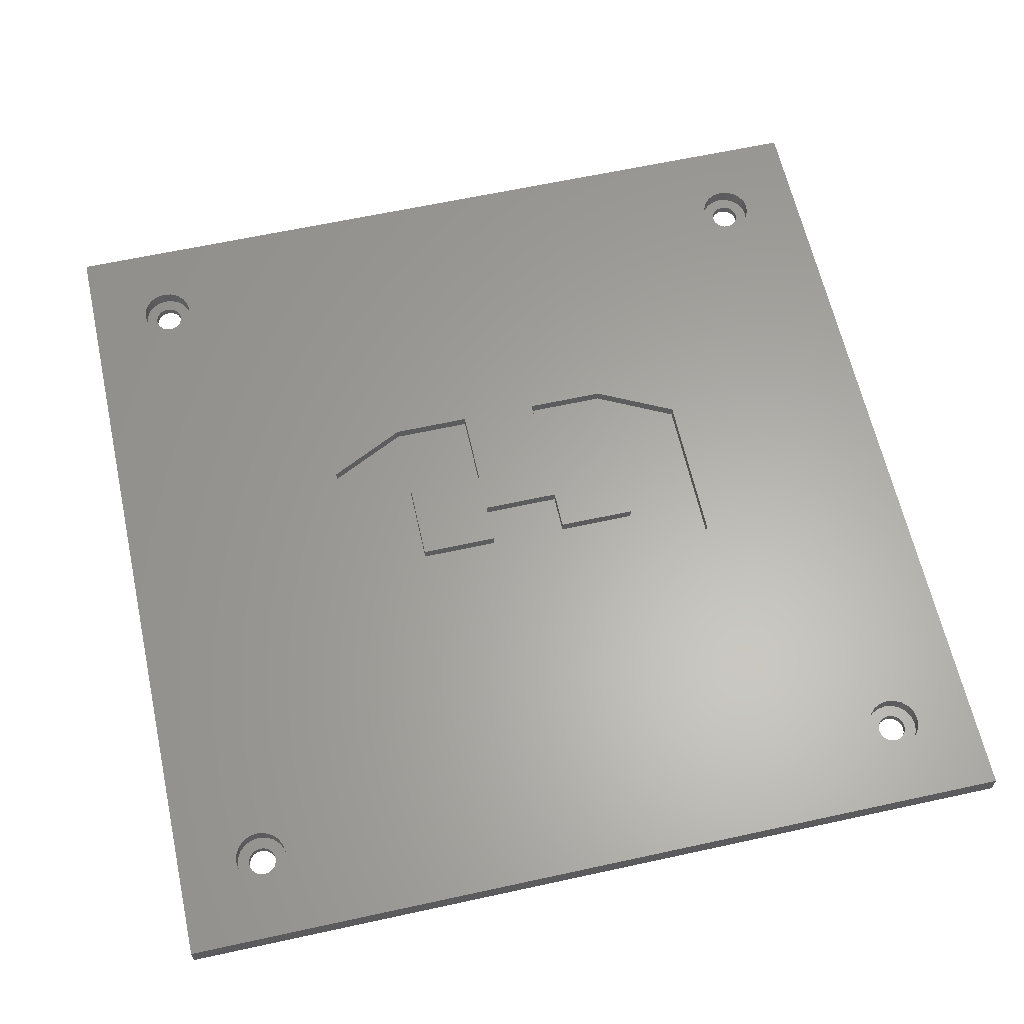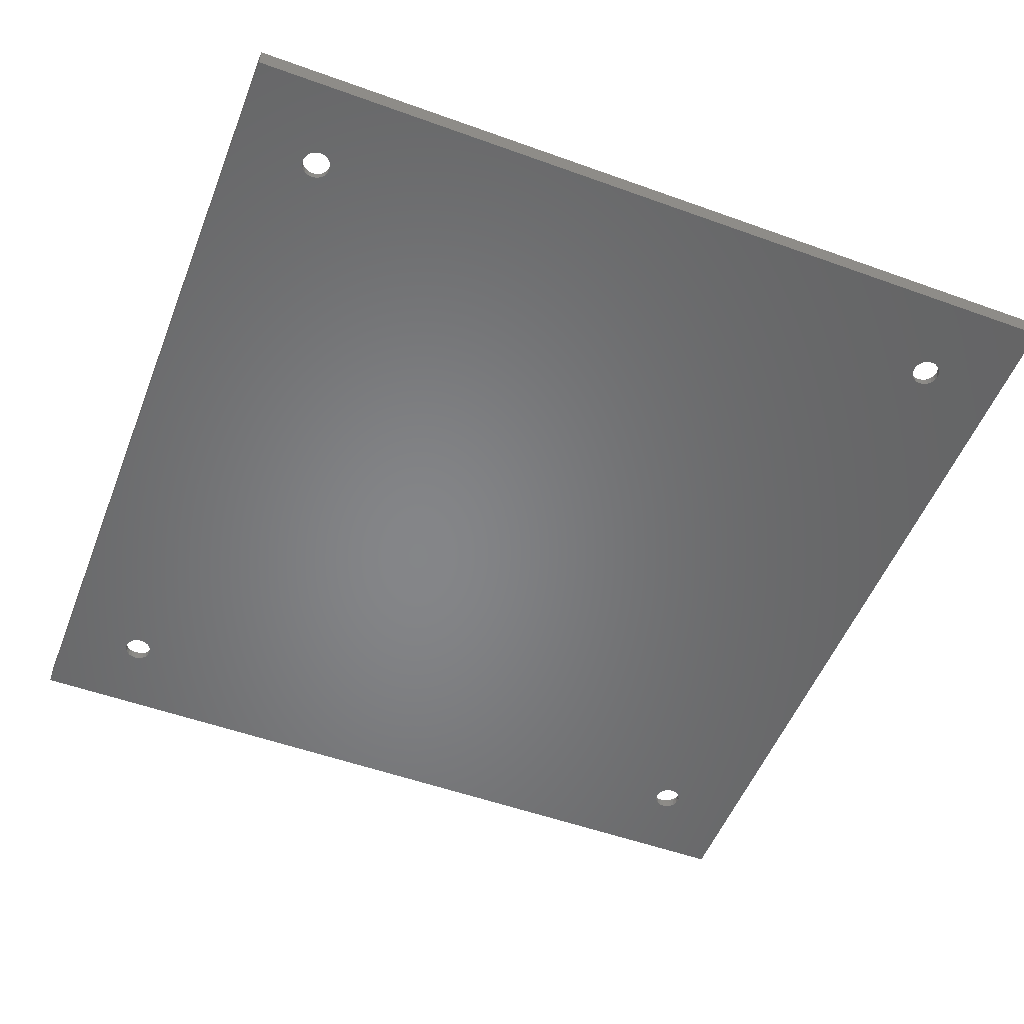
<metadata>
{"format":"stl","ext":"stl","renderer":"f3d","projection":"perspective","resolution":1024,"background":"white","views":[{"elev":62.6,"azim":-102.5,"up":"+Y"},{"elev":-52.8,"azim":-21.2,"up":"+Y"}]}
</metadata>
<code>
# stl→obj: 374 verts, 760 faces
v -38 68 38
v -38 70 38
v -38 68 -38
v -38 70 -38
v 38 68 38
v 38 70 38
v -31.65 68 30.4
v -31.59 68 30.01
v -31.59 68 30.79
v -31.41 68 31.13
v -31.13 68 31.41
v -30.79 68 31.59
v -30.4 68 31.65
v -30.01 68 31.59
v -29.67 68 31.41
v -29.39 68 31.13
v -29.21 68 30.79
v -29.15 68 30.4
v -31.65 68 -30.4
v -29.21 68 30.01
v -29.39 68 29.67
v -29.67 68 29.39
v -30.01 68 29.21
v -30.4 68 29.15
v -30.79 68 29.21
v -31.13 68 29.39
v -31.41 68 29.67
v -31.59 68 -30.79
v -31.59 68 -30.01
v -31.41 68 -29.67
v -31.13 68 -29.39
v 29.67 68 29.39
v 29.39 68 29.67
v 29.15 68 30.4
v -30.79 68 -29.21
v -30.4 68 -29.15
v -30.01 68 -29.21
v 29.21 68 30.01
v -31.41 68 -31.13
v -29.67 68 -31.41
v -30.01 68 -31.59
v 31.65 68 30.4
v 31.59 68 30.01
v 38 68 -38
v -29.39 68 -29.67
v -29.21 68 -30.01
v -30.79 68 -31.59
v -31.13 68 -31.41
v -29.15 68 -30.4
v -30.4 68 -31.65
v -29.21 68 -30.79
v -29.39 68 -31.13
v 29.21 68 30.79
v 29.39 68 31.13
v 29.67 68 31.41
v 30.01 68 31.59
v 30.4 68 31.65
v 30.79 68 31.59
v -29.67 68 -29.39
v 31.41 68 -29.67
v 31.59 68 -30.01
v 31.13 68 31.41
v 31.59 68 30.79
v 31.41 68 31.13
v 31.41 68 29.67
v 31.13 68 29.39
v 30.79 68 29.21
v 29.15 68 -30.4
v 30.4 68 29.15
v 30.01 68 29.21
v 29.21 68 -30.79
v 29.21 68 -30.01
v 29.39 68 -29.67
v 29.67 68 -29.39
v 31.13 68 -31.41
v 30.79 68 -31.59
v 30.01 68 -29.21
v 30.4 68 -29.15
v 30.79 68 -29.21
v 31.13 68 -29.39
v 31.65 68 -30.4
v 31.59 68 -30.79
v 31.41 68 -31.13
v 30.4 68 -31.65
v 30.01 68 -31.59
v 29.67 68 -31.41
v 29.39 68 -31.13
v 38 70 -38
v 32.7 70 -30.4
v -30.4 70 32.7
v -29.69 70 32.59
v -32.59 70 31.11
v -32.7 70 30.4
v -28.54 70 31.75
v -28.21 70 31.11
v -29.05 70 28.54
v -29.69 70 28.21
v -28.1 70 30.4
v -28.21 70 29.69
v -32.59 70 29.69
v -32.26 70 29.05
v -28.54 70 29.05
v -31.75 70 28.54
v -31.11 70 28.21
v -30.4 70 28.1
v -29.05 70 32.26
v -6.5 70 -16.5
v -28.1 70 -30.4
v -28.21 70 -29.69
v -31.75 70 -32.26
v -32.26 70 -31.75
v -31.11 70 32.59
v -31.75 70 32.26
v -32.26 70 31.75
v -10 70 -9.5
v -29.69 70 -28.21
v -30.4 70 -28.1
v -32.59 70 -29.69
v -29.05 70 -28.54
v -32.7 70 -30.4
v -28.54 70 -29.05
v -32.59 70 -31.11
v -29.69 70 -32.59
v -30.4 70 -32.7
v -31.11 70 -32.59
v -29.05 70 -32.26
v -3 70 11.5
v 4 70 11.5
v -3 70 4.5
v -28.54 70 -31.75
v -28.21 70 -31.11
v 7.5 70 18.5
v 28.21 70 29.69
v 28.54 70 29.05
v -31.11 70 -28.21
v -31.75 70 -28.54
v -32.26 70 -29.05
v 28.21 70 31.11
v 28.54 70 31.75
v -10 70 11.5
v 4 70 4.5
v 0.5 70 4.5
v -10 70 4.5
v -8.25 70 1
v 29.05 70 32.26
v -10 70 -2.5
v 11 70 4.5
v 4 70 -2.5
v 0.5 70 -2.5
v 28.1 70 30.4
v 11 70 -9.5
v 7.5 70 -16.5
v 30.4 70 -32.7
v 29.69 70 -32.59
v 32.26 70 29.05
v 11 70 11.5
v 29.05 70 28.54
v 29.69 70 28.21
v -3 70 -9.5
v 4 70 -9.5
v 11 70 -2.5
v 30.4 70 28.1
v 28.21 70 -31.11
v 28.1 70 -30.4
v 29.69 70 32.59
v -6.5 70 18.5
v 30.4 70 32.7
v 31.11 70 32.59
v 31.75 70 32.26
v -3 70 -2.5
v 32.26 70 31.75
v 32.59 70 31.11
v 31.11 70 28.21
v 32.7 70 30.4
v 32.59 70 29.69
v 31.75 70 28.54
v 28.21 70 -29.69
v 28.54 70 -31.75
v 29.05 70 -32.26
v 31.11 70 -32.59
v 31.75 70 -32.26
v 32.59 70 -29.69
v 31.75 70 -28.54
v 32.26 70 -29.05
v 32.26 70 -31.75
v 32.59 70 -31.11
v 31.11 70 -28.21
v 30.4 70 -28.1
v 29.69 70 -28.21
v 29.05 70 -28.54
v 28.54 70 -29.05
v -31.65 68.7 30.4
v -31.59 68.7 30.79
v -31.59 68.7 30.01
v -31.41 68.7 29.67
v -31.13 68.7 29.39
v -30.79 68.7 29.21
v -30.4 68.7 29.15
v -30.01 68.7 29.21
v -29.67 68.7 29.39
v -29.39 68.7 29.67
v -29.21 68.7 30.01
v -29.15 68.7 30.4
v -29.21 68.7 30.79
v -29.39 68.7 31.13
v -29.67 68.7 31.41
v -30.01 68.7 31.59
v -30.4 68.7 31.65
v -30.79 68.7 31.59
v -31.13 68.7 31.41
v -31.41 68.7 31.13
v -31.65 68.7 -30.4
v -31.59 68.7 -30.01
v -31.59 68.7 -30.79
v -31.41 68.7 -31.13
v -31.13 68.7 -31.41
v -30.79 68.7 -31.59
v -30.4 68.7 -31.65
v -30.01 68.7 -31.59
v -29.67 68.7 -31.41
v -29.39 68.7 -31.13
v -29.21 68.7 -30.79
v -29.15 68.7 -30.4
v -29.21 68.7 -30.01
v -29.39 68.7 -29.67
v -29.67 68.7 -29.39
v -30.01 68.7 -29.21
v -30.4 68.7 -29.15
v -30.79 68.7 -29.21
v -31.13 68.7 -29.39
v -31.41 68.7 -29.67
v 29.15 68.7 30.4
v 29.21 68.7 30.79
v 29.21 68.7 30.01
v 29.39 68.7 29.67
v 29.67 68.7 29.39
v 30.01 68.7 29.21
v 30.4 68.7 29.15
v 30.79 68.7 29.21
v 31.13 68.7 29.39
v 31.41 68.7 29.67
v 31.59 68.7 30.01
v 31.65 68.7 30.4
v 31.59 68.7 30.79
v 31.41 68.7 31.13
v 31.13 68.7 31.41
v 30.79 68.7 31.59
v 30.4 68.7 31.65
v 30.01 68.7 31.59
v 29.67 68.7 31.41
v 29.39 68.7 31.13
v 29.15 68.7 -30.4
v 29.21 68.7 -30.01
v 29.21 68.7 -30.79
v 29.39 68.7 -31.13
v 29.67 68.7 -31.41
v 30.01 68.7 -31.59
v 30.4 68.7 -31.65
v 30.79 68.7 -31.59
v 31.13 68.7 -31.41
v 31.41 68.7 -31.13
v 31.59 68.7 -30.79
v 31.65 68.7 -30.4
v 31.59 68.7 -30.01
v 31.41 68.7 -29.67
v 31.13 68.7 -29.39
v 30.79 68.7 -29.21
v 30.4 68.7 -29.15
v 30.01 68.7 -29.21
v 29.67 68.7 -29.39
v 29.39 68.7 -29.67
v -32.26 68.7 31.75
v -32.59 68.7 31.11
v -32.7 68.7 30.4
v -31.75 68.7 32.26
v -31.11 68.7 32.59
v -30.4 68.7 32.7
v -29.69 68.7 32.59
v -29.05 68.7 32.26
v -28.54 68.7 31.75
v -28.21 68.7 31.11
v -28.1 68.7 30.4
v -28.21 68.7 29.69
v -28.54 68.7 29.05
v -29.05 68.7 28.54
v -29.69 68.7 28.21
v -30.4 68.7 28.1
v -31.11 68.7 28.21
v -31.75 68.7 28.54
v -32.26 68.7 29.05
v -32.59 68.7 29.69
v -32.59 68.7 -29.69
v -32.7 68.7 -30.4
v -32.26 68.7 -29.05
v -31.75 68.7 -28.54
v -31.11 68.7 -28.21
v -30.4 68.7 -28.1
v -29.69 68.7 -28.21
v -29.05 68.7 -28.54
v -28.54 68.7 -29.05
v -28.21 68.7 -29.69
v -28.1 68.7 -30.4
v -28.21 68.7 -31.11
v -28.54 68.7 -31.75
v -29.05 68.7 -32.26
v -29.69 68.7 -32.59
v -30.4 68.7 -32.7
v -31.11 68.7 -32.59
v -31.75 68.7 -32.26
v -32.26 68.7 -31.75
v -32.59 68.7 -31.11
v -10 69 4.5
v -10 69 11.5
v -6.5 69 18.5
v 7.5 69 18.5
v 11 69 11.5
v 11 69 4.5
v 4 69 4.5
v 4 69 11.5
v -3 69 11.5
v -3 69 4.5
v 0.5 69 4.5
v 0.5 69 -2.5
v -3 69 -2.5
v -3 69 -9.5
v 4 69 -9.5
v 4 69 -2.5
v 11 69 -2.5
v 11 69 -9.5
v 7.5 69 -16.5
v -6.5 69 -16.5
v -10 69 -9.5
v -10 69 -2.5
v -8.25 69 1
v 28.21 68.7 31.11
v 28.1 68.7 30.4
v 28.54 68.7 31.75
v 29.05 68.7 32.26
v 29.69 68.7 32.59
v 30.4 68.7 32.7
v 31.11 68.7 32.59
v 31.75 68.7 32.26
v 32.26 68.7 31.75
v 32.59 68.7 31.11
v 32.7 68.7 30.4
v 32.59 68.7 29.69
v 32.26 68.7 29.05
v 31.75 68.7 28.54
v 31.11 68.7 28.21
v 30.4 68.7 28.1
v 29.69 68.7 28.21
v 29.05 68.7 28.54
v 28.54 68.7 29.05
v 28.21 68.7 29.69
v 28.21 68.7 -29.69
v 28.1 68.7 -30.4
v 28.54 68.7 -29.05
v 29.05 68.7 -28.54
v 29.69 68.7 -28.21
v 30.4 68.7 -28.1
v 31.11 68.7 -28.21
v 31.75 68.7 -28.54
v 32.26 68.7 -29.05
v 32.59 68.7 -29.69
v 32.7 68.7 -30.4
v 32.59 68.7 -31.11
v 32.26 68.7 -31.75
v 31.75 68.7 -32.26
v 31.11 68.7 -32.59
v 30.4 68.7 -32.7
v 29.69 68.7 -32.59
v 29.05 68.7 -32.26
v 28.54 68.7 -31.75
v 28.21 68.7 -31.11
f 1 2 3
f 3 2 4
f 2 1 5
f 6 2 5
f 7 1 3
f 8 7 3
f 9 1 7
f 10 1 9
f 11 1 10
f 12 1 11
f 13 1 12
f 14 15 5
f 5 1 13
f 15 16 5
f 16 17 5
f 17 18 5
f 19 18 3
f 18 20 3
f 20 21 3
f 21 22 3
f 22 23 3
f 23 24 3
f 24 25 3
f 25 26 3
f 26 27 3
f 27 8 3
f 28 19 3
f 29 18 19
f 30 18 29
f 31 18 30
f 32 33 31
f 34 18 31
f 32 31 35
f 32 36 37
f 38 34 31
f 39 28 3
f 40 41 3
f 32 35 36
f 42 43 44
f 44 45 46
f 47 48 3
f 44 46 49
f 50 47 3
f 44 49 51
f 41 50 3
f 44 51 52
f 44 40 3
f 44 52 40
f 53 18 34
f 54 18 53
f 55 18 54
f 56 57 5
f 5 18 55
f 57 58 5
f 55 56 5
f 32 59 45
f 60 61 44
f 5 58 62
f 63 5 64
f 42 5 63
f 43 65 44
f 44 5 42
f 66 67 45
f 32 37 59
f 68 66 45
f 44 65 66
f 67 69 45
f 69 70 45
f 70 32 45
f 71 68 45
f 72 66 68
f 73 66 72
f 74 66 73
f 75 76 44
f 77 66 74
f 78 66 77
f 79 66 78
f 80 66 79
f 60 66 80
f 61 81 44
f 44 66 60
f 81 82 44
f 82 83 44
f 76 84 44
f 44 84 45
f 84 85 45
f 85 86 45
f 86 87 45
f 87 71 45
f 13 14 5
f 48 39 3
f 83 75 44
f 33 38 31
f 62 64 5
f 3 4 44
f 44 4 88
f 89 6 88
f 90 2 91
f 2 92 93
f 2 93 4
f 94 6 95
f 96 6 97
f 98 6 99
f 100 101 4
f 99 6 102
f 101 103 4
f 102 6 96
f 103 104 4
f 97 6 105
f 104 105 4
f 95 6 98
f 106 6 94
f 2 6 106
f 2 106 91
f 107 108 109
f 110 4 111
f 2 90 112
f 2 112 113
f 2 113 114
f 2 114 92
f 115 116 117
f 105 118 4
f 107 119 115
f 118 120 4
f 107 121 119
f 120 122 4
f 107 109 121
f 122 111 4
f 123 88 124
f 4 110 125
f 4 125 124
f 4 124 88
f 126 88 123
f 127 128 129
f 126 130 88
f 107 131 108
f 132 133 134
f 115 117 135
f 105 135 136
f 105 136 137
f 105 137 118
f 138 132 139
f 105 140 135
f 141 142 128
f 140 143 135
f 143 144 135
f 139 132 145
f 144 146 135
f 147 148 149
f 132 150 133
f 130 107 88
f 151 6 152
f 153 88 154
f 155 6 151
f 156 157 158
f 159 148 160
f 148 147 161
f 162 147 158
f 147 149 141
f 132 138 150
f 163 152 164
f 145 6 165
f 149 148 159
f 115 135 146
f 105 6 166
f 105 166 140
f 167 6 168
f 168 6 169
f 142 141 149
f 170 149 159
f 169 6 171
f 156 158 147
f 171 6 172
f 147 162 161
f 162 173 161
f 174 6 175
f 161 176 151
f 175 6 155
f 176 155 151
f 172 6 174
f 176 161 173
f 157 156 134
f 165 6 167
f 142 129 128
f 132 6 145
f 166 6 132
f 152 6 177
f 152 177 164
f 107 152 163
f 107 163 178
f 107 178 179
f 107 179 88
f 179 154 88
f 180 88 153
f 181 88 180
f 182 6 89
f 183 6 184
f 181 185 88
f 184 6 182
f 185 186 88
f 186 89 88
f 187 6 183
f 188 6 187
f 189 6 188
f 190 6 189
f 191 6 190
f 177 6 191
f 100 4 93
f 107 130 131
f 116 115 119
f 132 134 156
f 6 5 44
f 88 6 44
f 192 193 9
f 7 192 9
f 8 194 192
f 7 8 192
f 27 195 194
f 8 27 194
f 26 196 195
f 27 26 195
f 25 197 196
f 26 25 196
f 24 198 197
f 25 24 197
f 23 199 198
f 24 23 198
f 22 200 199
f 23 22 199
f 201 200 21
f 21 200 22
f 202 201 20
f 20 201 21
f 203 202 18
f 18 202 20
f 203 18 204
f 204 18 17
f 204 17 205
f 205 17 16
f 205 16 206
f 206 16 15
f 206 15 207
f 207 15 14
f 207 14 208
f 208 14 13
f 208 13 209
f 209 13 12
f 209 12 210
f 210 12 11
f 211 210 11
f 10 211 11
f 193 211 10
f 9 193 10
f 212 213 29
f 19 212 29
f 28 214 212
f 19 28 212
f 39 215 214
f 28 39 214
f 48 216 215
f 39 48 215
f 47 217 216
f 48 47 216
f 50 218 217
f 47 50 217
f 41 219 218
f 50 41 218
f 40 220 219
f 41 40 219
f 221 220 52
f 52 220 40
f 222 221 51
f 51 221 52
f 223 222 49
f 49 222 51
f 223 49 224
f 224 49 46
f 224 46 225
f 225 46 45
f 225 45 226
f 226 45 59
f 226 59 227
f 227 59 37
f 227 37 228
f 228 37 36
f 228 36 229
f 229 36 35
f 229 35 230
f 230 35 31
f 231 230 31
f 30 231 31
f 213 231 30
f 29 213 30
f 232 233 53
f 34 232 53
f 38 234 232
f 34 38 232
f 33 235 234
f 38 33 234
f 32 236 235
f 33 32 235
f 70 237 236
f 32 70 236
f 69 238 237
f 70 69 237
f 67 239 238
f 69 67 238
f 66 240 239
f 67 66 239
f 241 240 65
f 65 240 66
f 242 241 43
f 43 241 65
f 243 242 42
f 42 242 43
f 243 42 244
f 244 42 63
f 244 63 245
f 245 63 64
f 245 64 246
f 246 64 62
f 246 62 247
f 247 62 58
f 247 58 248
f 248 58 57
f 248 57 249
f 249 57 56
f 249 56 250
f 250 56 55
f 251 250 55
f 54 251 55
f 233 251 54
f 53 233 54
f 252 253 72
f 68 252 72
f 71 254 252
f 68 71 252
f 87 255 254
f 71 87 254
f 86 256 255
f 87 86 255
f 85 257 256
f 86 85 256
f 84 258 257
f 85 84 257
f 76 259 258
f 84 76 258
f 75 260 259
f 76 75 259
f 261 260 83
f 83 260 75
f 262 261 82
f 82 261 83
f 263 262 81
f 81 262 82
f 263 81 264
f 264 81 61
f 264 61 265
f 265 61 60
f 265 60 266
f 266 60 80
f 266 80 267
f 267 80 79
f 267 79 268
f 268 79 78
f 268 78 269
f 269 78 77
f 269 77 270
f 270 77 74
f 271 270 74
f 73 271 74
f 253 271 73
f 72 253 73
f 92 114 272
f 273 92 272
f 93 92 273
f 274 93 273
f 114 113 275
f 272 114 275
f 112 276 113
f 113 276 275
f 90 277 112
f 112 277 276
f 91 278 90
f 90 278 277
f 106 279 91
f 91 279 278
f 94 280 106
f 106 280 279
f 95 281 94
f 94 281 280
f 98 282 95
f 95 282 281
f 98 99 282
f 282 99 283
f 99 102 283
f 283 102 284
f 102 96 284
f 284 96 285
f 285 96 97
f 286 285 97
f 286 97 105
f 287 286 105
f 287 105 104
f 288 287 104
f 288 104 103
f 289 288 103
f 289 103 101
f 290 289 101
f 290 101 100
f 291 290 100
f 291 100 93
f 274 291 93
f 120 118 292
f 293 120 292
f 118 137 294
f 292 118 294
f 137 136 295
f 294 137 295
f 135 296 136
f 136 296 295
f 117 297 135
f 135 297 296
f 116 298 117
f 117 298 297
f 119 299 116
f 116 299 298
f 121 300 119
f 119 300 299
f 109 301 121
f 121 301 300
f 108 302 109
f 109 302 301
f 108 131 302
f 302 131 303
f 131 130 303
f 303 130 304
f 130 126 304
f 304 126 305
f 305 126 123
f 306 305 123
f 306 123 124
f 307 306 124
f 307 124 125
f 308 307 125
f 308 125 110
f 309 308 110
f 309 110 111
f 310 309 111
f 310 111 122
f 311 310 122
f 311 122 120
f 293 311 120
f 312 143 140
f 313 312 140
f 140 166 314
f 313 140 314
f 132 315 166
f 166 315 314
f 156 316 132
f 132 316 315
f 147 317 156
f 156 317 316
f 317 147 141
f 318 317 141
f 318 141 128
f 319 318 128
f 319 128 127
f 320 319 127
f 129 321 127
f 127 321 320
f 142 322 129
f 129 322 321
f 149 323 142
f 142 323 322
f 323 149 170
f 324 323 170
f 159 325 170
f 170 325 324
f 160 326 159
f 159 326 325
f 326 160 148
f 327 326 148
f 161 328 148
f 148 328 327
f 151 329 161
f 161 329 328
f 151 152 329
f 329 152 330
f 330 152 107
f 331 330 107
f 331 107 115
f 332 331 115
f 332 115 146
f 333 332 146
f 146 144 334
f 333 146 334
f 334 144 143
f 312 334 143
f 150 138 335
f 336 150 335
f 138 139 337
f 335 138 337
f 139 145 338
f 337 139 338
f 165 339 145
f 145 339 338
f 167 340 165
f 165 340 339
f 168 341 167
f 167 341 340
f 169 342 168
f 168 342 341
f 171 343 169
f 169 343 342
f 172 344 171
f 171 344 343
f 174 345 172
f 172 345 344
f 174 175 345
f 345 175 346
f 175 155 346
f 346 155 347
f 155 176 347
f 347 176 348
f 348 176 173
f 349 348 173
f 349 173 162
f 350 349 162
f 350 162 158
f 351 350 158
f 351 158 157
f 352 351 157
f 352 157 134
f 353 352 134
f 353 134 133
f 354 353 133
f 354 133 150
f 336 354 150
f 164 177 355
f 356 164 355
f 177 191 357
f 355 177 357
f 191 190 358
f 357 191 358
f 189 359 190
f 190 359 358
f 188 360 189
f 189 360 359
f 187 361 188
f 188 361 360
f 183 362 187
f 187 362 361
f 184 363 183
f 183 363 362
f 182 364 184
f 184 364 363
f 89 365 182
f 182 365 364
f 89 186 365
f 365 186 366
f 186 185 366
f 366 185 367
f 185 181 367
f 367 181 368
f 368 181 180
f 369 368 180
f 369 180 153
f 370 369 153
f 370 153 154
f 371 370 154
f 371 154 179
f 372 371 179
f 372 179 178
f 373 372 178
f 373 178 163
f 374 373 163
f 374 163 164
f 356 374 164
f 272 275 273
f 273 275 276
f 273 276 277
f 273 277 278
f 273 278 279
f 207 279 280
f 205 280 281
f 204 281 282
f 202 282 283
f 201 283 284
f 200 284 285
f 198 285 286
f 196 286 287
f 273 287 288
f 273 288 289
f 273 289 290
f 273 290 291
f 273 291 274
f 194 273 192
f 196 287 195
f 273 194 195
f 273 195 287
f 197 286 196
f 198 286 197
f 199 285 198
f 200 285 199
f 203 282 202
f 204 282 203
f 205 281 204
f 206 280 205
f 207 280 206
f 208 279 207
f 210 273 209
f 209 279 208
f 273 279 209
f 211 273 210
f 193 273 211
f 192 273 193
f 202 283 201
f 201 284 200
f 294 295 292
f 292 295 296
f 292 296 297
f 292 297 298
f 292 298 299
f 227 299 300
f 225 300 301
f 224 301 302
f 222 302 303
f 221 303 304
f 220 304 305
f 218 305 306
f 216 306 307
f 292 307 308
f 292 308 309
f 292 309 310
f 292 310 311
f 292 311 293
f 214 292 212
f 216 307 215
f 292 214 215
f 292 215 307
f 217 306 216
f 218 306 217
f 219 305 218
f 220 305 219
f 223 302 222
f 224 302 223
f 225 301 224
f 226 300 225
f 227 300 226
f 228 299 227
f 230 292 229
f 229 299 228
f 292 299 229
f 231 292 230
f 213 292 231
f 212 292 213
f 222 303 221
f 221 304 220
f 337 338 335
f 335 338 339
f 335 339 340
f 335 340 341
f 335 341 342
f 247 342 343
f 245 343 344
f 244 344 345
f 242 345 346
f 241 346 347
f 240 347 348
f 238 348 349
f 236 349 350
f 335 350 351
f 335 351 352
f 335 352 353
f 335 353 354
f 335 354 336
f 234 335 232
f 236 350 235
f 335 234 235
f 335 235 350
f 237 349 236
f 238 349 237
f 239 348 238
f 240 348 239
f 243 345 242
f 244 345 243
f 245 344 244
f 246 343 245
f 247 343 246
f 248 342 247
f 250 335 249
f 249 342 248
f 335 342 249
f 251 335 250
f 233 335 251
f 232 335 233
f 242 346 241
f 241 347 240
f 357 358 355
f 355 358 359
f 355 359 360
f 355 360 361
f 355 361 362
f 267 362 363
f 265 363 364
f 264 364 365
f 262 365 366
f 261 366 367
f 260 367 368
f 258 368 369
f 256 369 370
f 355 370 371
f 355 371 372
f 355 372 373
f 355 373 374
f 355 374 356
f 254 355 252
f 256 370 255
f 355 254 255
f 355 255 370
f 257 369 256
f 258 369 257
f 259 368 258
f 260 368 259
f 263 365 262
f 264 365 263
f 265 364 264
f 266 363 265
f 267 363 266
f 268 362 267
f 270 355 269
f 269 362 268
f 355 362 269
f 271 355 270
f 253 355 271
f 252 355 253
f 262 366 261
f 261 367 260
f 315 316 314
f 319 316 317
f 324 314 321
f 314 316 319
f 320 314 319
f 328 326 327
f 314 320 321
f 322 323 321
f 323 324 321
f 314 324 325
f 334 332 333
f 326 328 329
f 326 329 330
f 326 330 325
f 325 330 331
f 325 331 314
f 334 331 332
f 314 331 334
f 312 314 334
f 314 312 313
f 319 317 318

</code>
